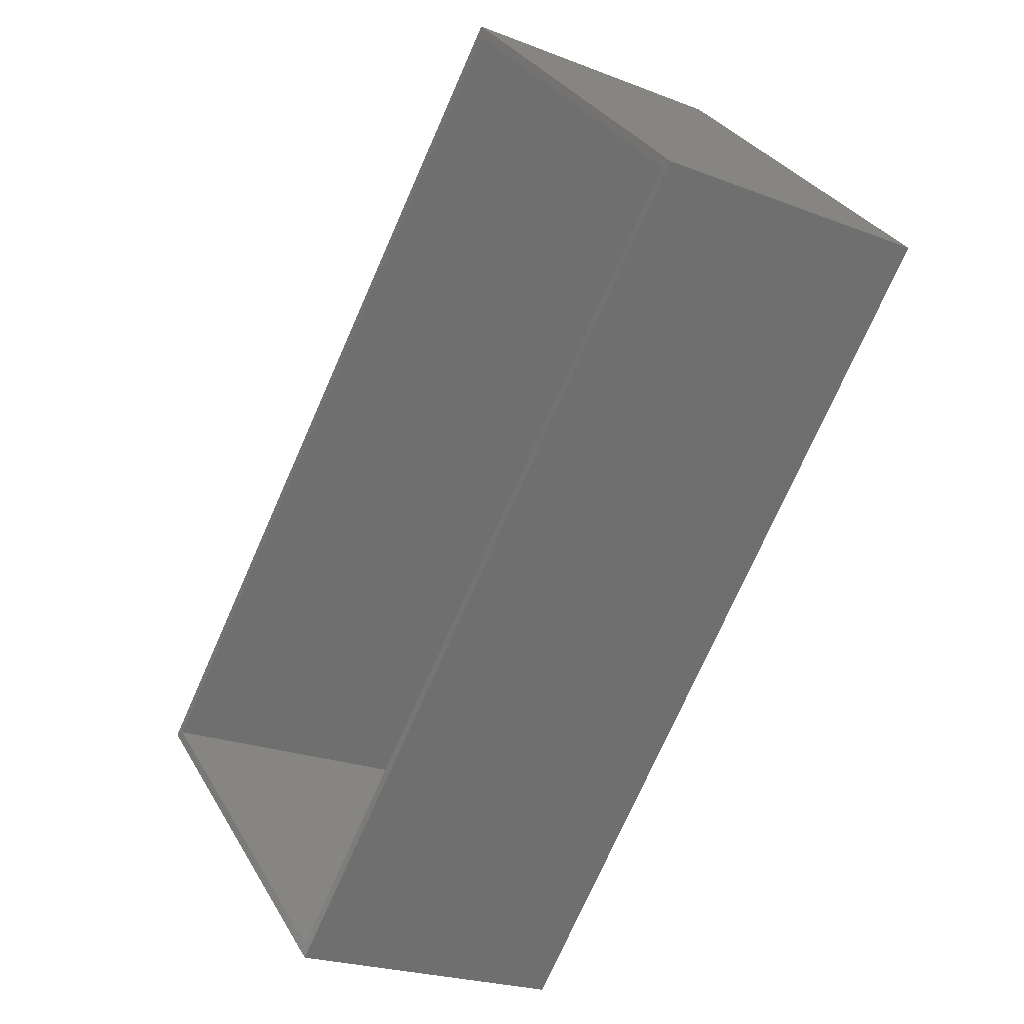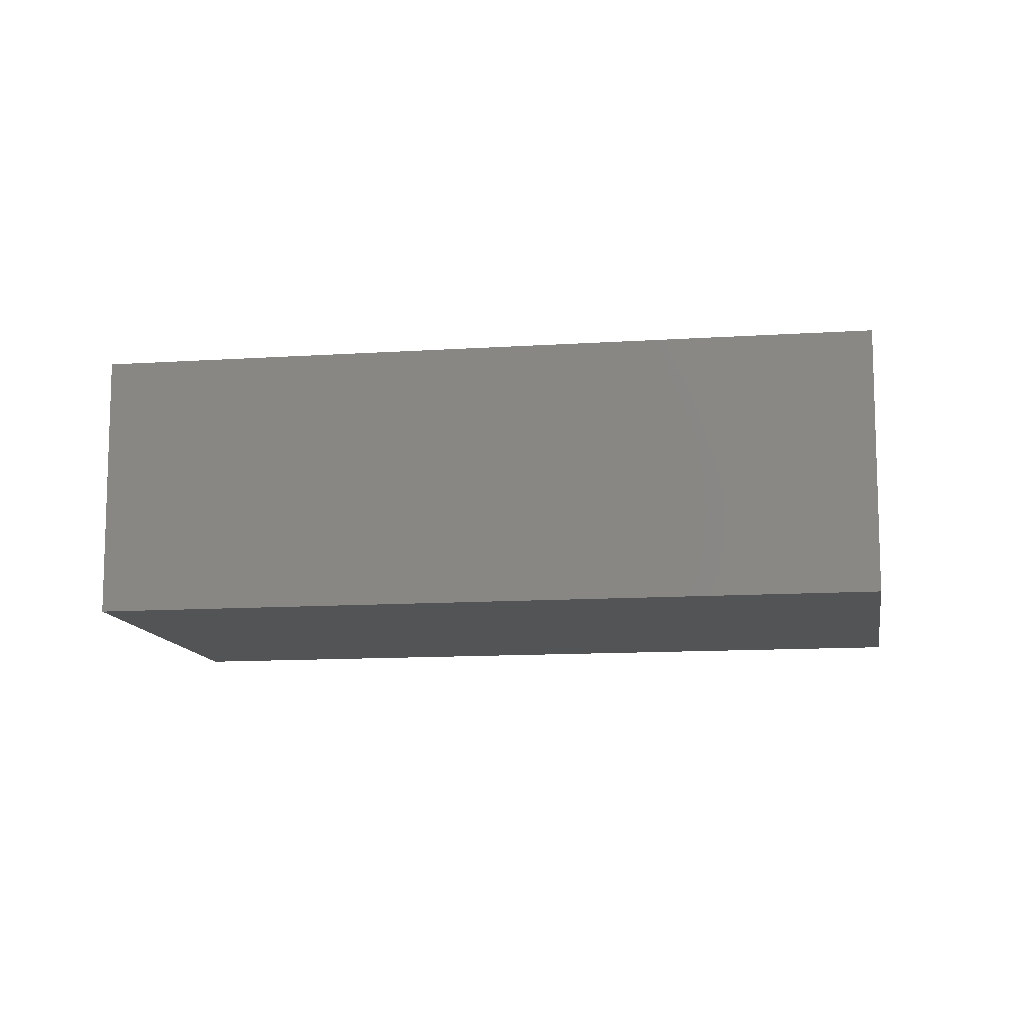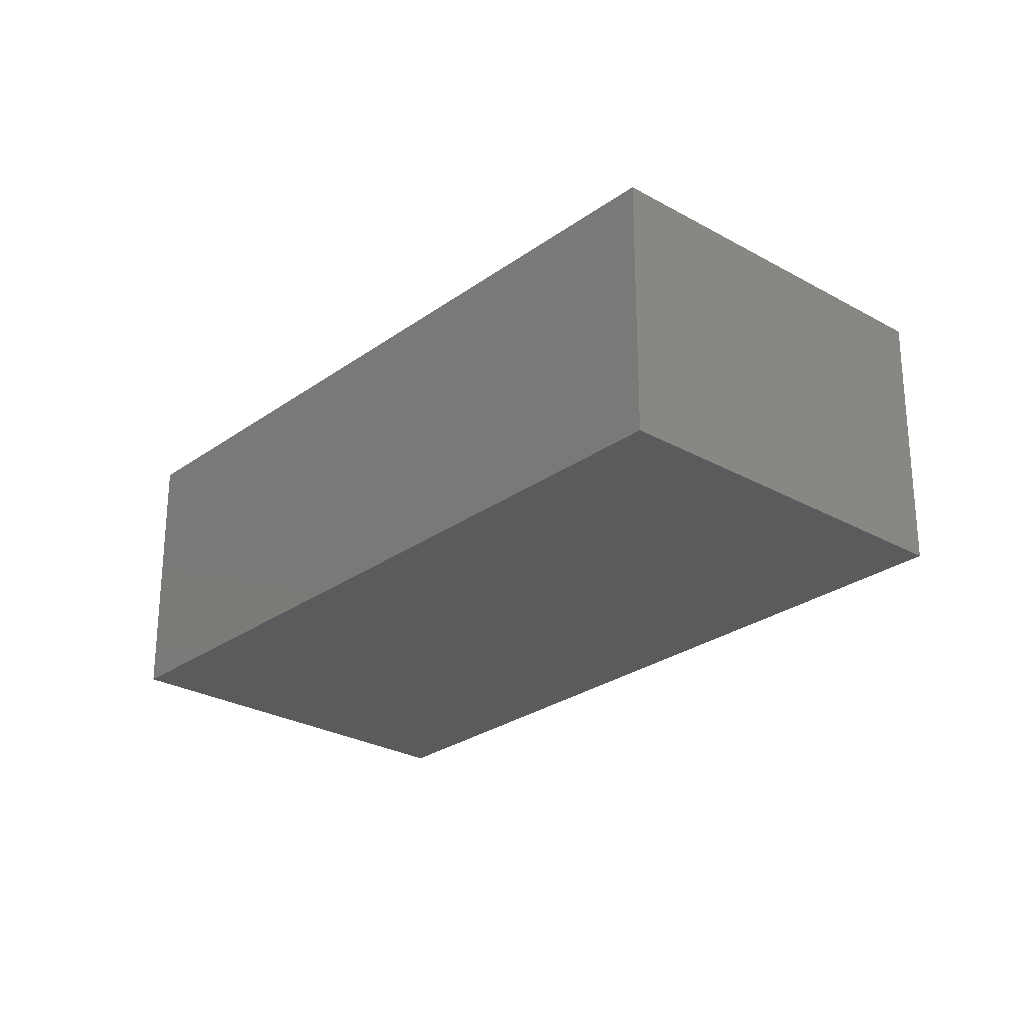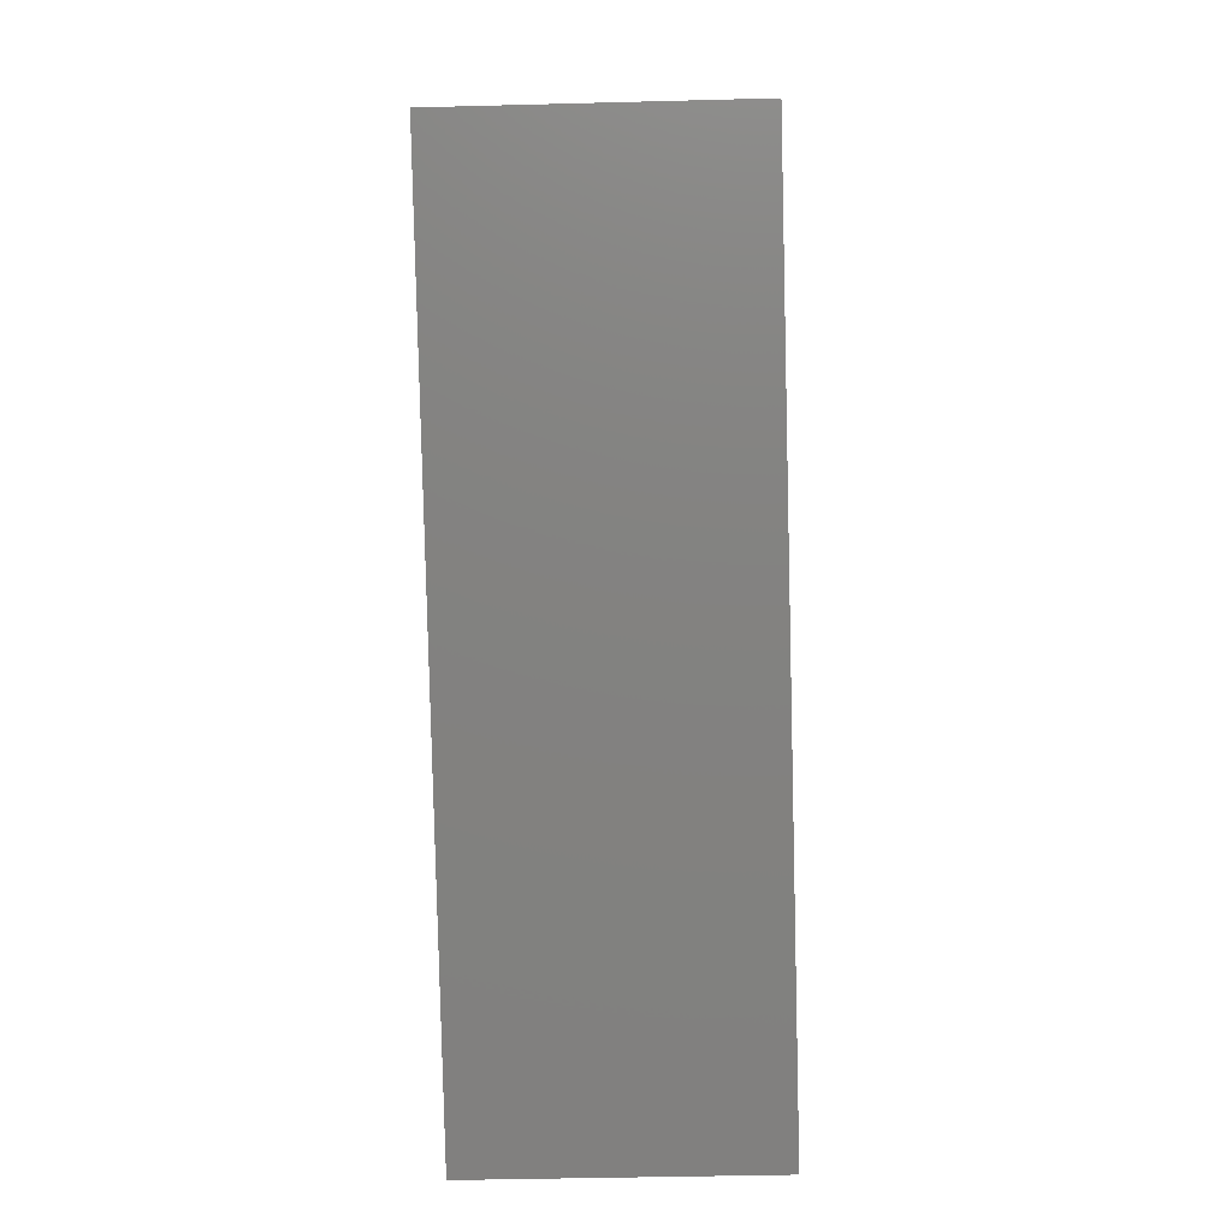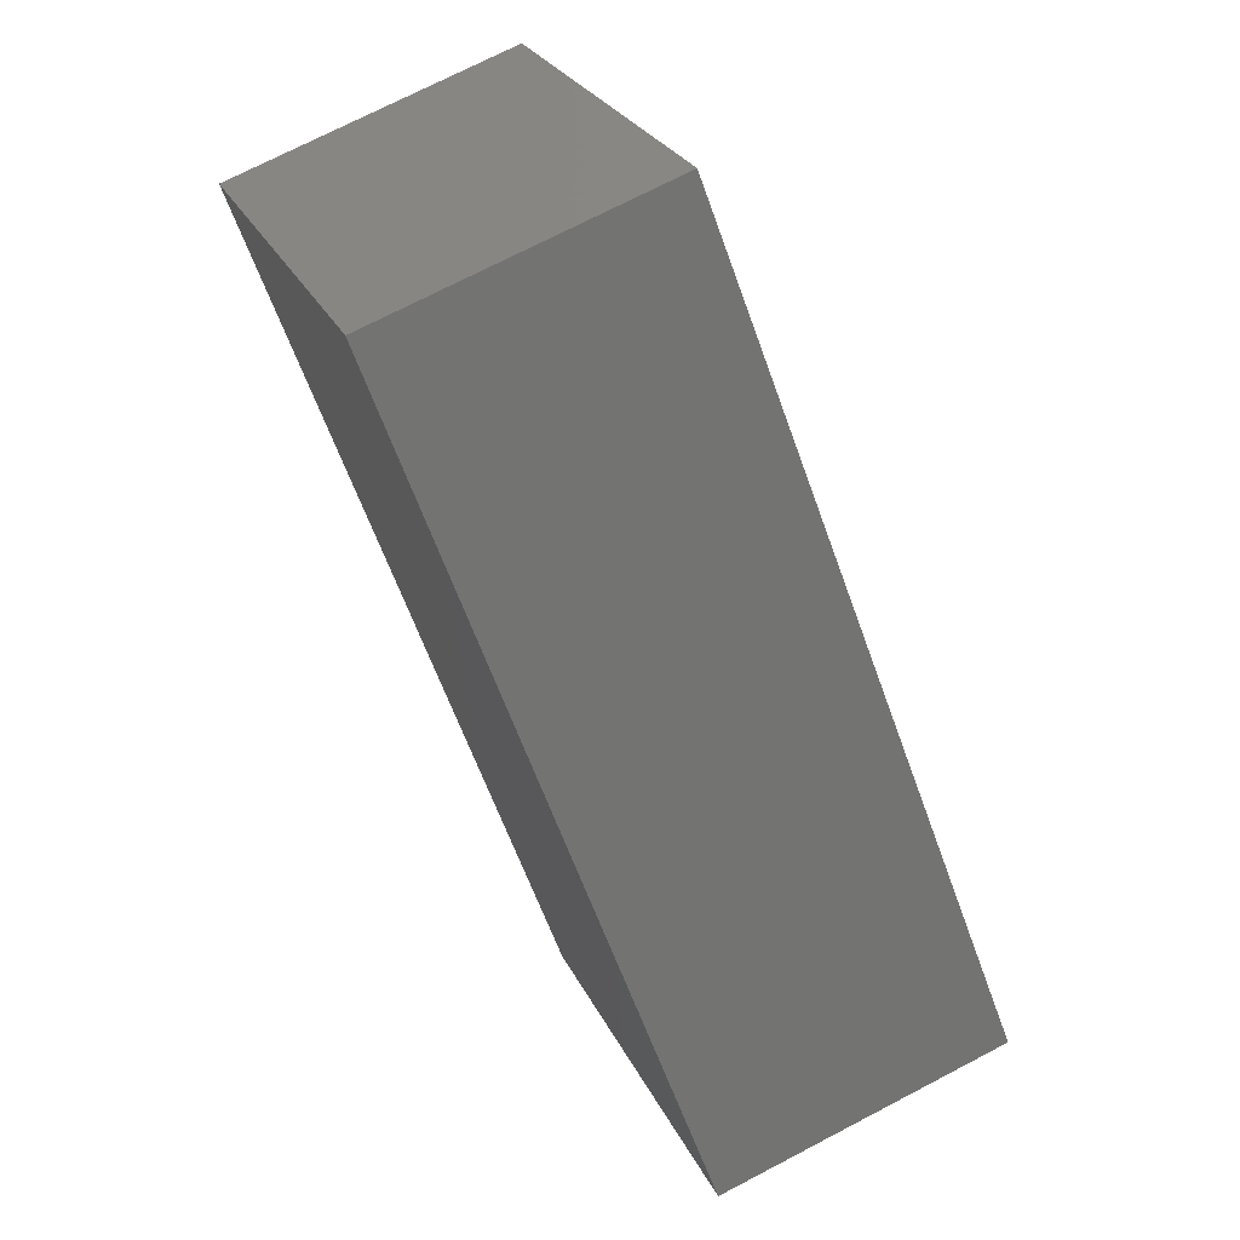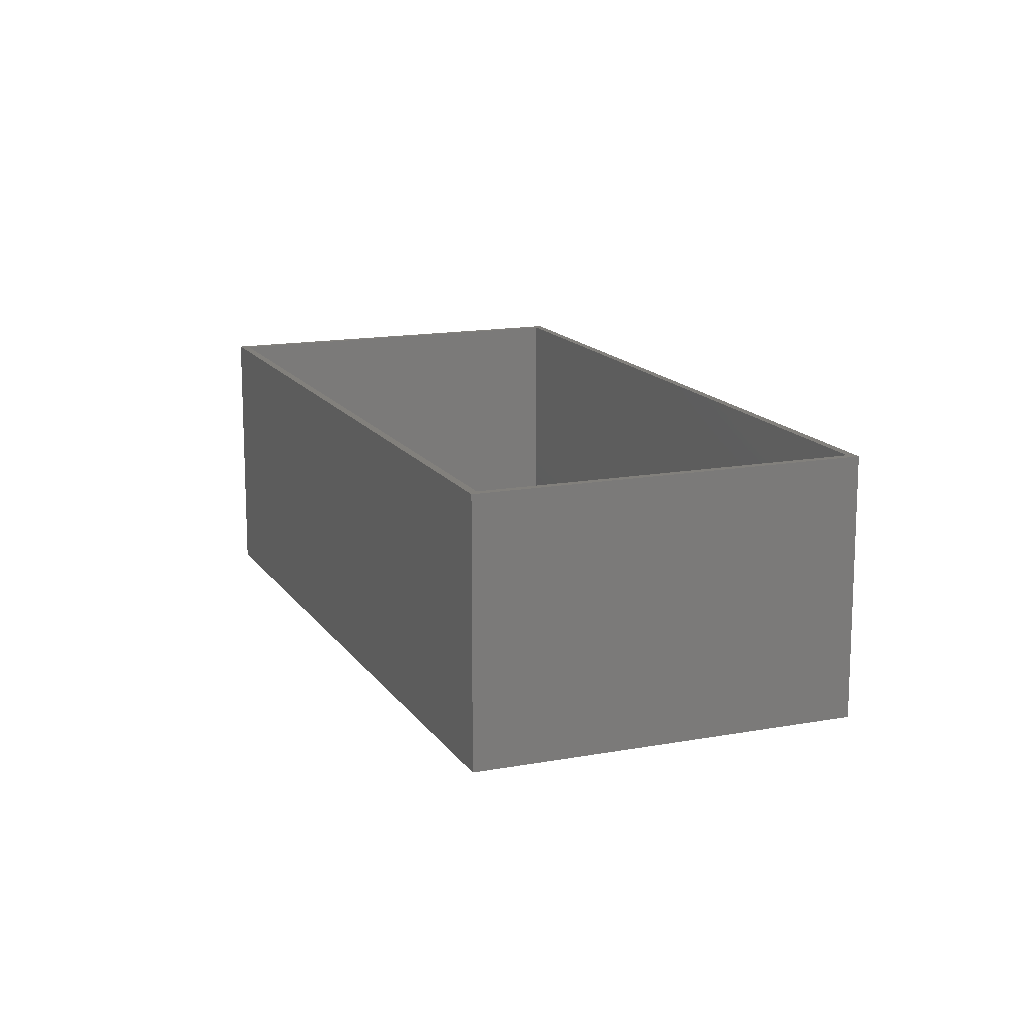
<metadata>
{"format":"stl","ext":"stl","renderer":"f3d","projection":"perspective","resolution":1024,"background":"white","views":[{"elev":-22.0,"azim":55.4,"up":"+Y"},{"elev":-11.6,"azim":54.2,"up":"+Z"},{"elev":-26.6,"azim":-86.6,"up":"+Z"},{"elev":-37.0,"azim":92.0,"up":"+Y"},{"elev":72.2,"azim":-117.6,"up":"+Y"},{"elev":14.7,"azim":-66.9,"up":"+Z"}]}
</metadata>
<code>
# stl→obj: 16 verts, 28 faces
v -33.94 -101.8 -32
v -101.8 -33.94 32
v -101.8 -33.94 -32
v -33.94 -101.8 32
v 33.94 101.8 32
v 98.99 33.94 32
v 101.8 33.94 32
v 33.94 98.99 32
v -98.99 -33.94 32
v -33.94 -98.99 32
v 33.94 101.8 -32
v 101.8 33.94 -32
v -98.99 -33.94 -28
v -33.94 -98.99 -28
v 98.99 33.94 -28
v 33.94 98.99 -28
f 1 2 3
f 2 1 4
f 5 6 7
f 5 8 6
f 5 9 8
f 9 5 2
f 10 7 6
f 10 4 7
f 9 4 10
f 4 9 2
f 7 11 5
f 11 7 12
f 3 5 11
f 5 3 2
f 1 11 12
f 11 1 3
f 4 12 7
f 12 4 1
f 10 13 9
f 13 10 14
f 15 8 16
f 8 15 6
f 9 16 8
f 16 9 13
f 16 14 15
f 14 16 13
f 14 6 15
f 6 14 10

</code>
